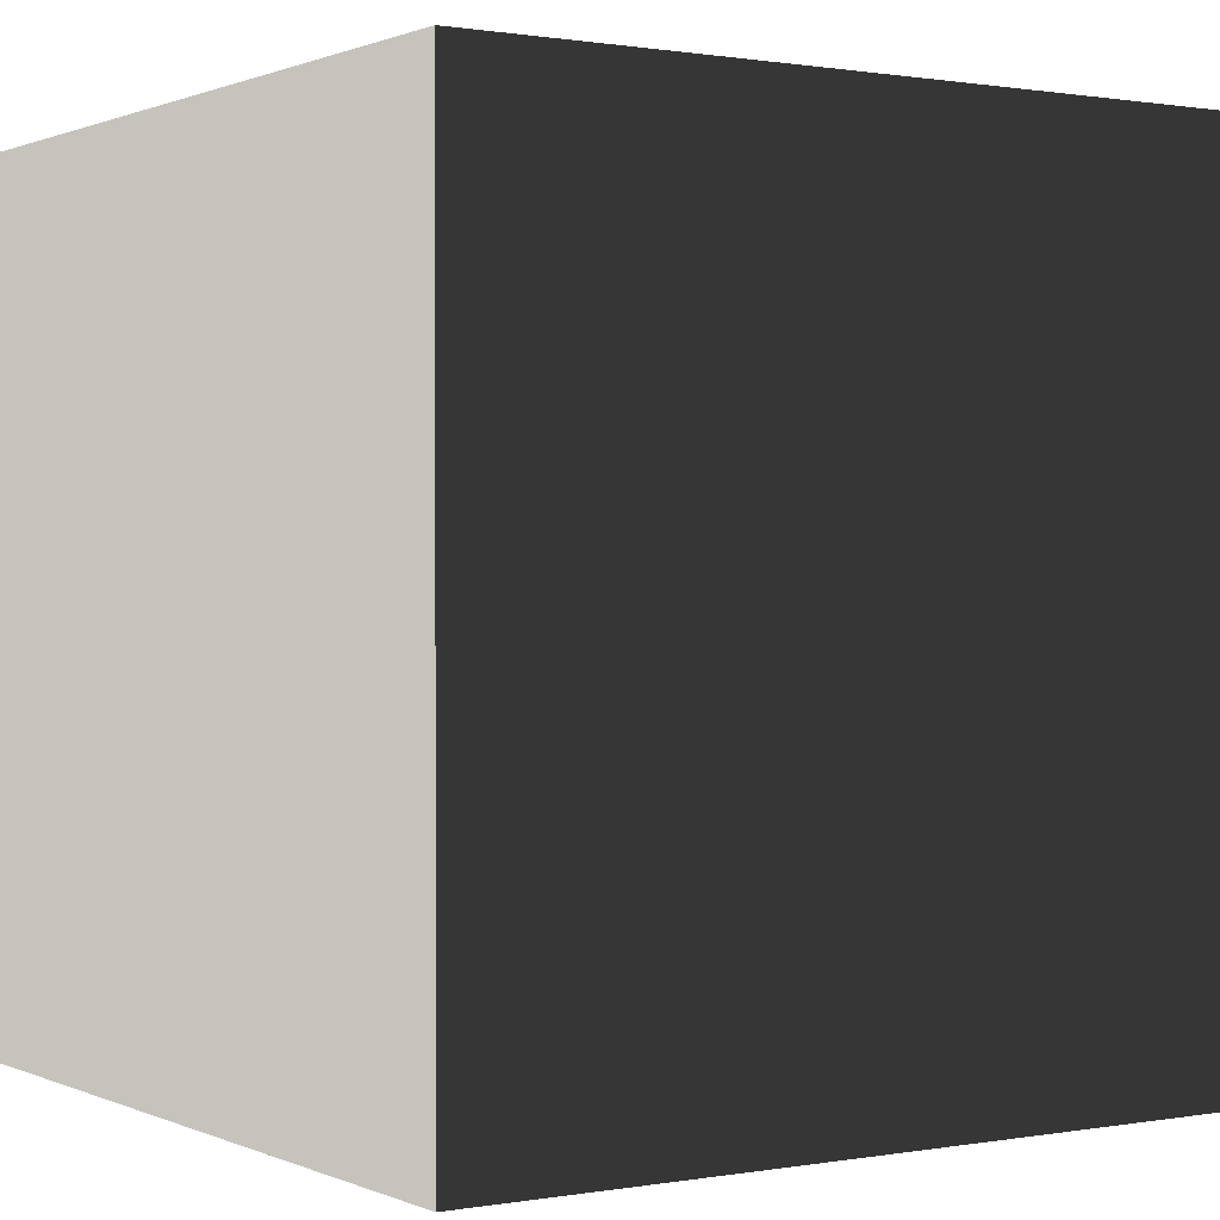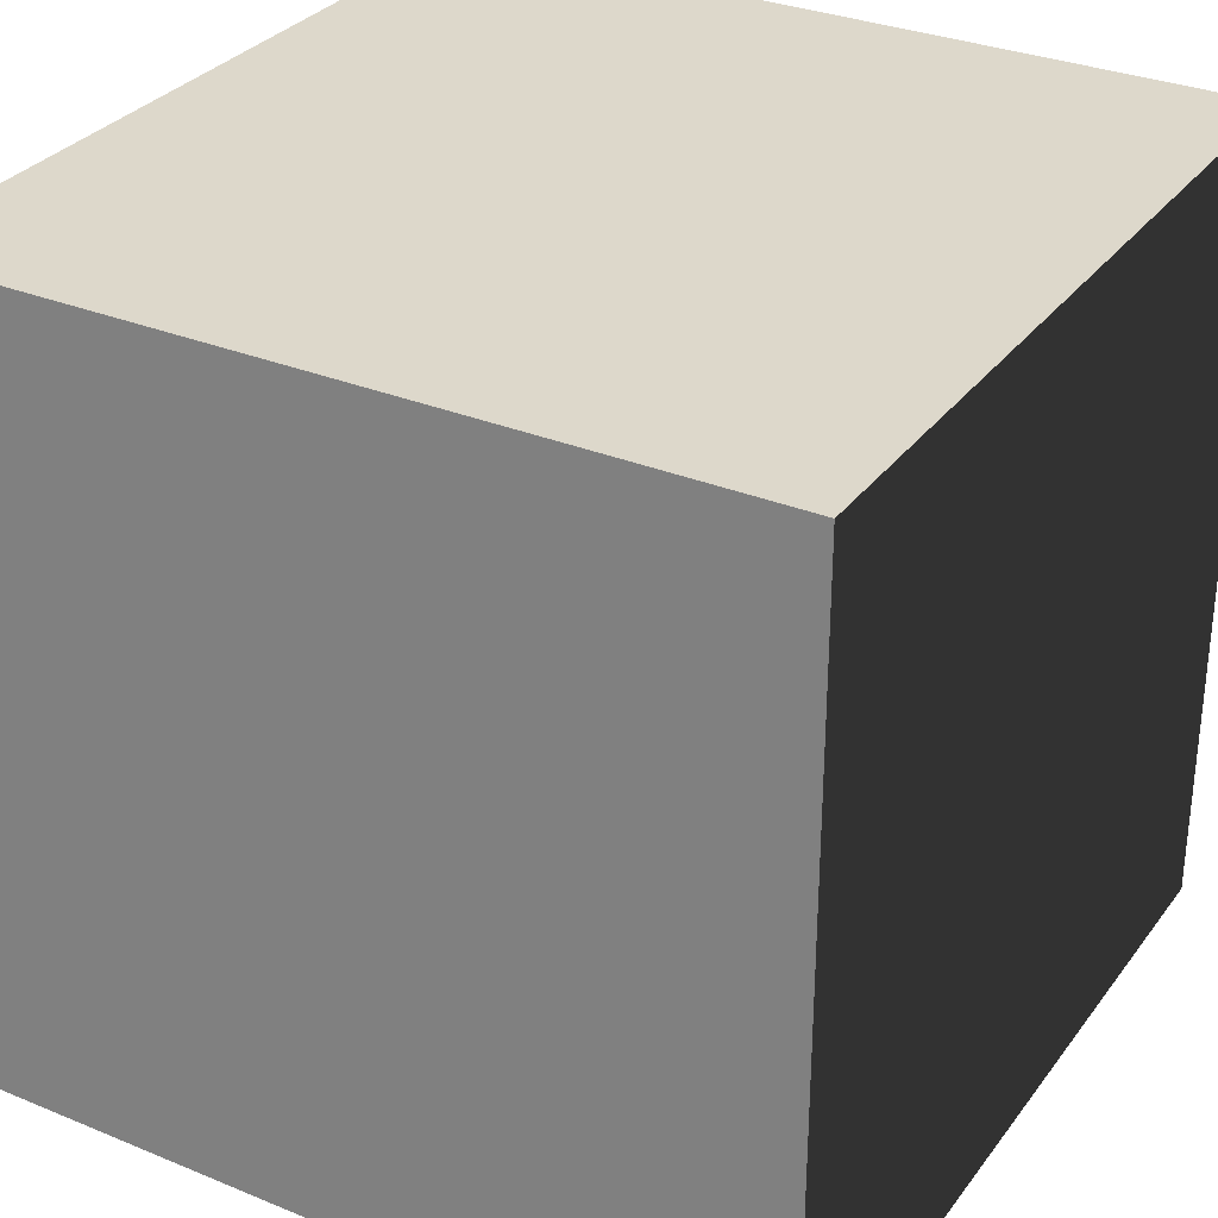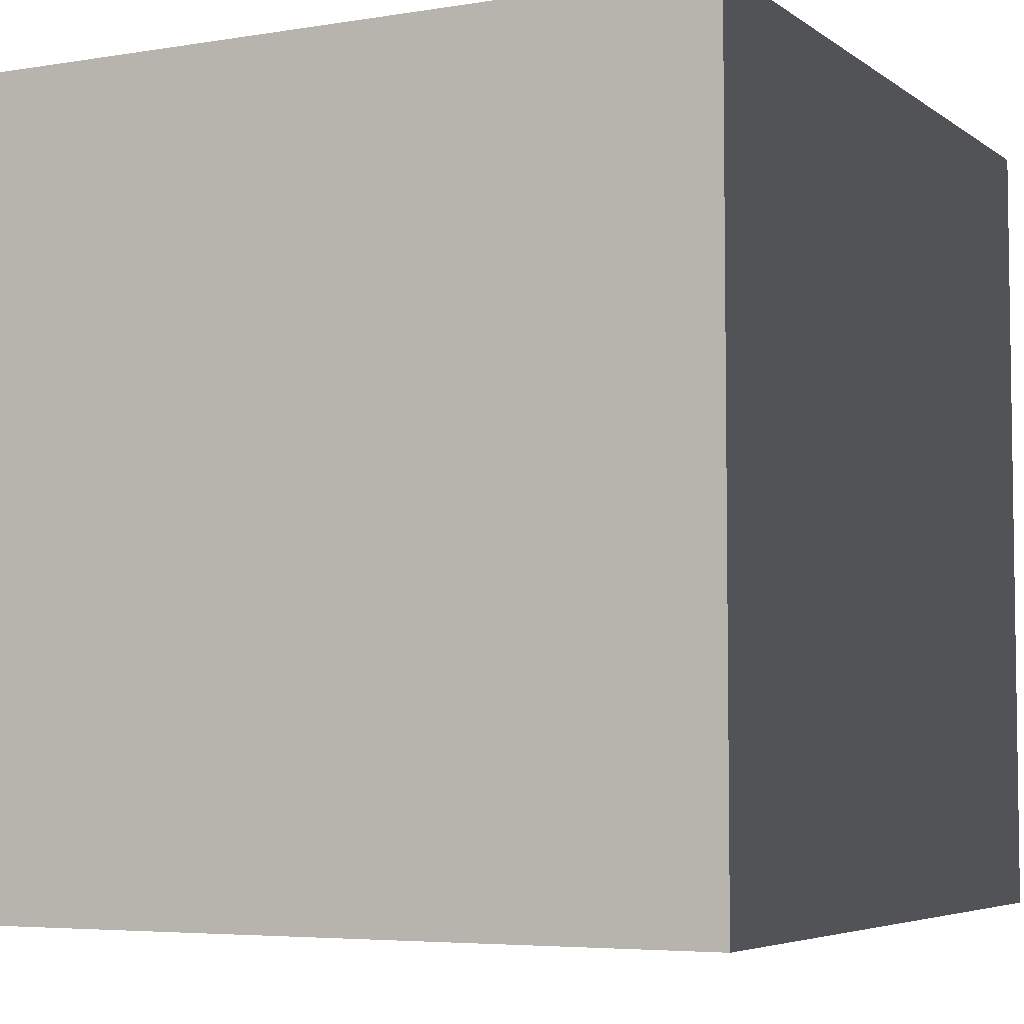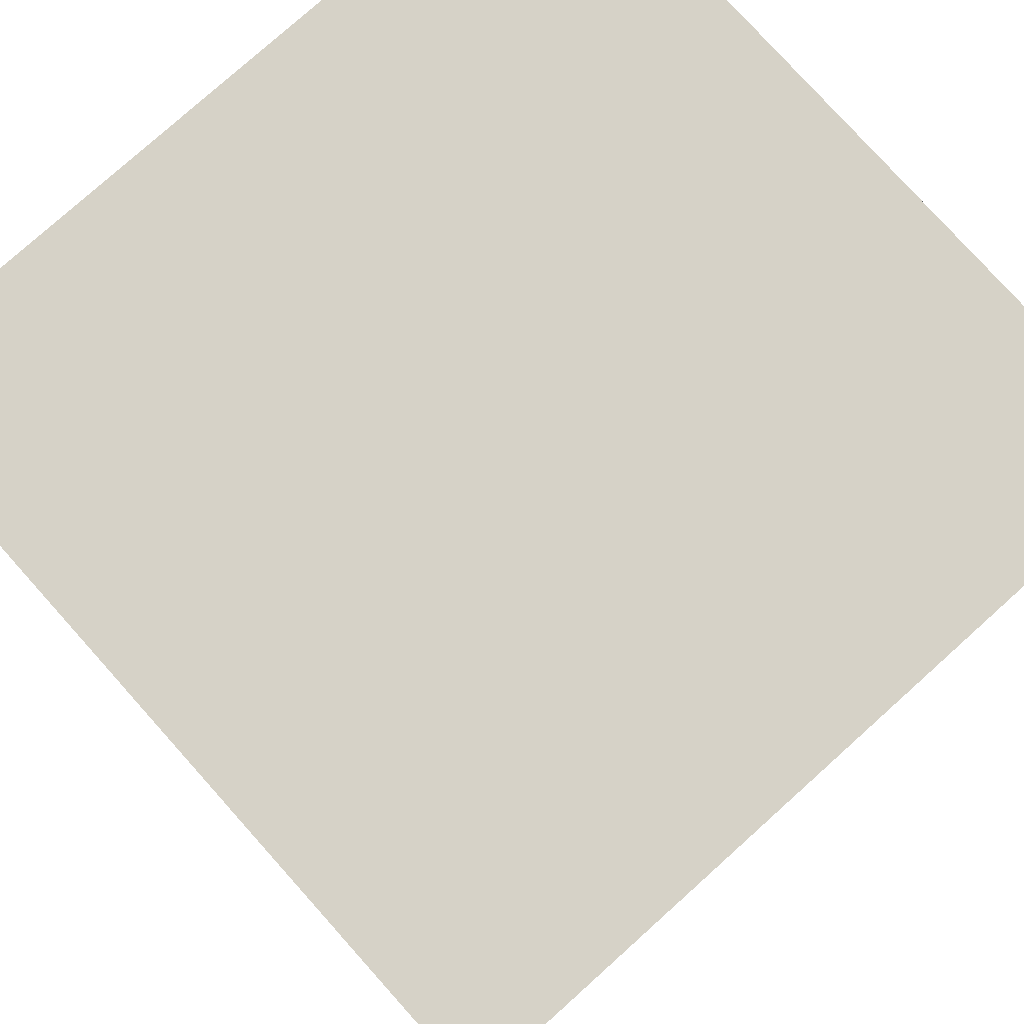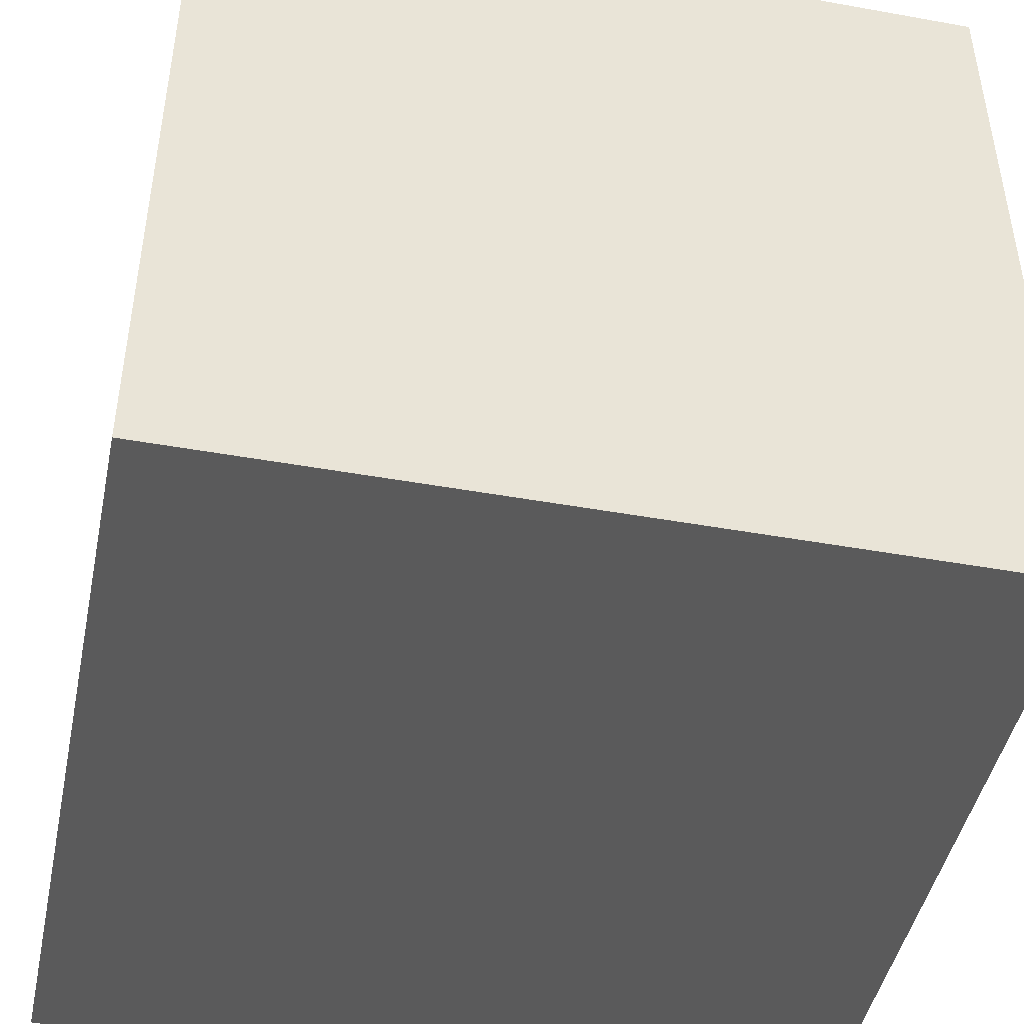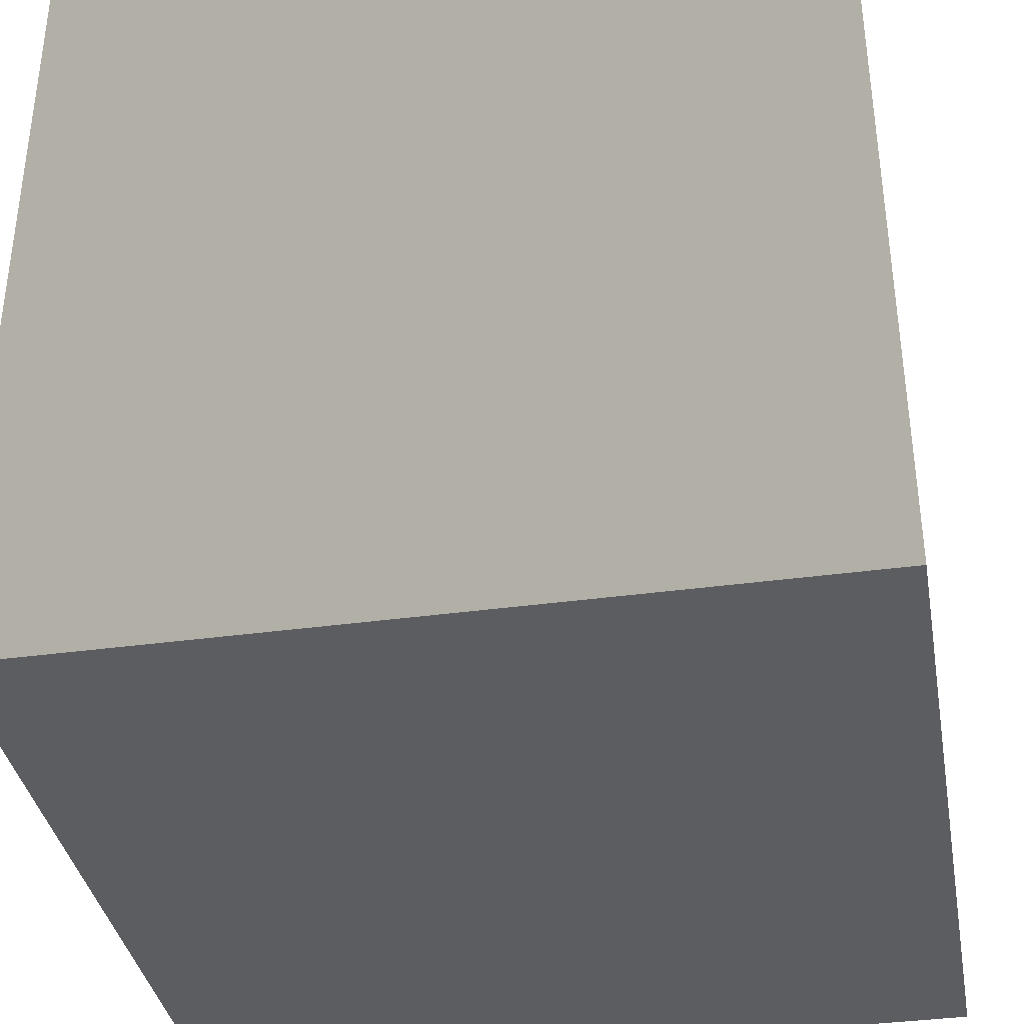
<metadata>
{"format":"obj","ext":"obj","renderer":"f3d","projection":"perspective","resolution":1024,"background":"white","views":[{"elev":0.7,"azim":147.0,"up":"+Y"},{"elev":31.3,"azim":30.3,"up":"+Y"},{"elev":-5.2,"azim":27.2,"up":"+Z"},{"elev":78.5,"azim":-41.9,"up":"+Y"},{"elev":-45.6,"azim":-11.7,"up":"+Z"},{"elev":-36.9,"azim":100.1,"up":"+Y"}]}
</metadata>
<code>
v -0.002871 -0.2 0.2
v -0.002871 0.2 0.2
v 0.3971 0.2 0.2
v 0.3971 -0.2 0.2
v -0.002871 0.2 0.2
v -0.002871 0.2 -0.2
v 0.3971 0.2 -0.2
v 0.3971 0.2 0.2
v -0.002871 0.2 -0.2
v -0.002871 -0.2 -0.2
v 0.3971 -0.2 -0.2
v 0.3971 0.2 -0.2
v -0.002871 -0.2 -0.2
v -0.002871 -0.2 0.2
v 0.3971 -0.2 0.2
v 0.3971 -0.2 -0.2
v 0.3971 -0.2 0.2
v 0.3971 0.2 0.2
v 0.3971 0.2 -0.2
v 0.3971 -0.2 -0.2
v -0.002871 -0.2 -0.2
v -0.002871 0.2 -0.2
v -0.002871 0.2 0.2
v -0.002871 -0.2 0.2
g Bridge_GRP_2074_202
f 1 3 2
f 1 4 3
f 5 7 6
f 5 8 7
f 9 11 10
f 9 12 11
f 13 15 14
f 13 16 15
f 17 19 18
f 17 20 19
f 21 23 22
f 21 24 23

</code>
